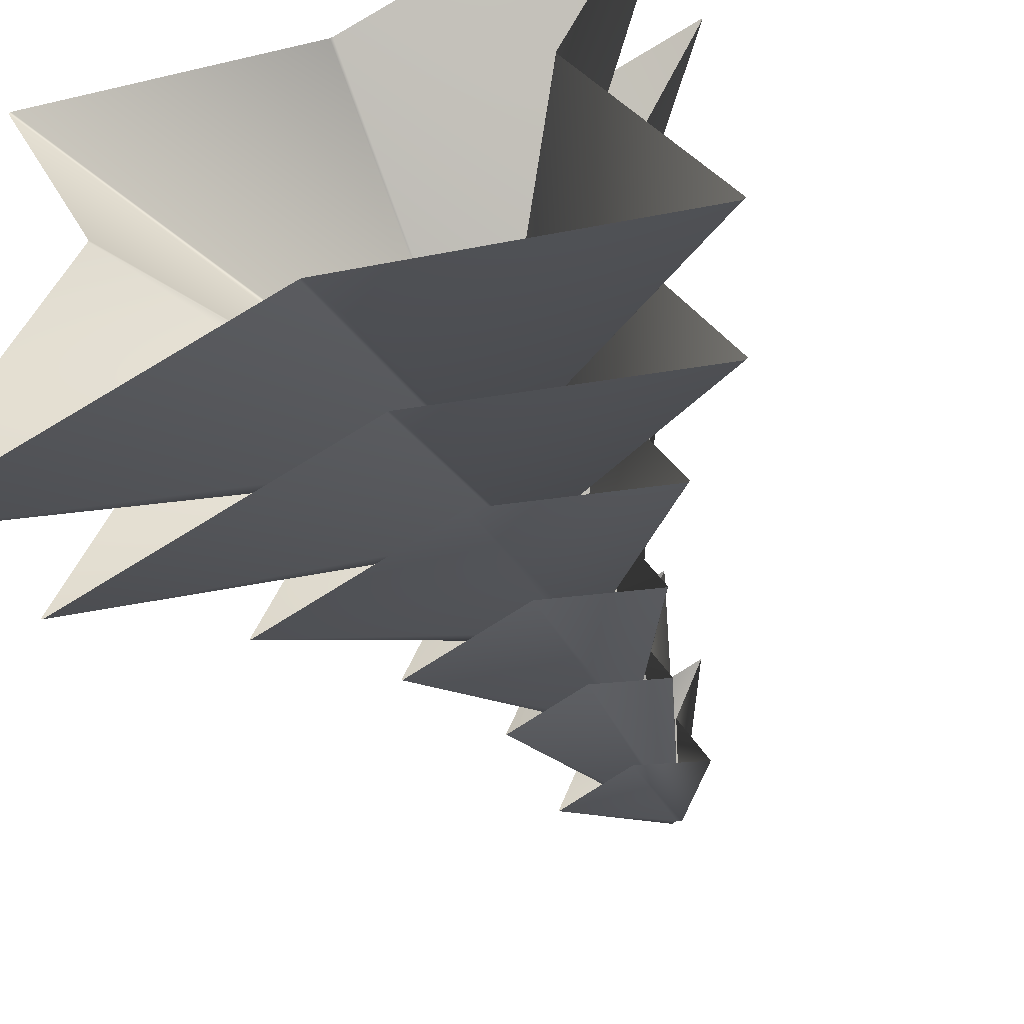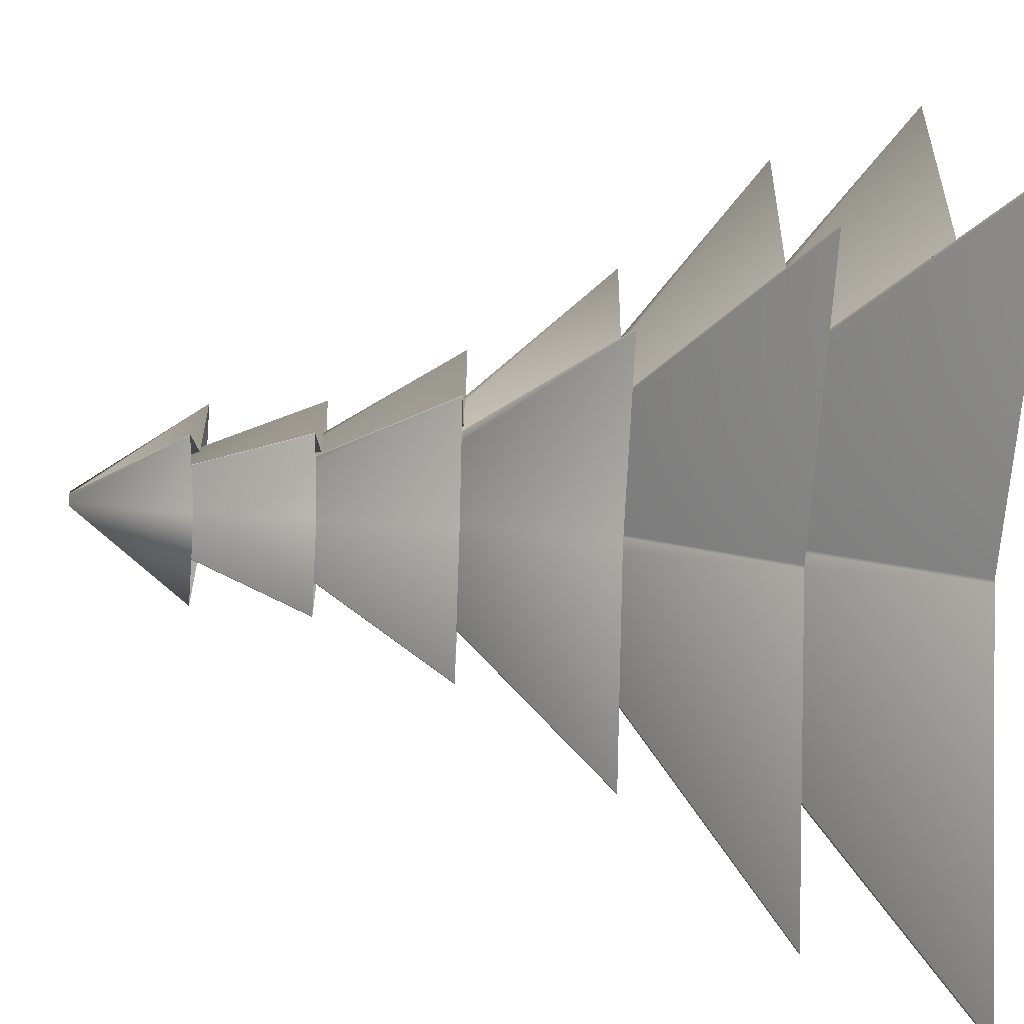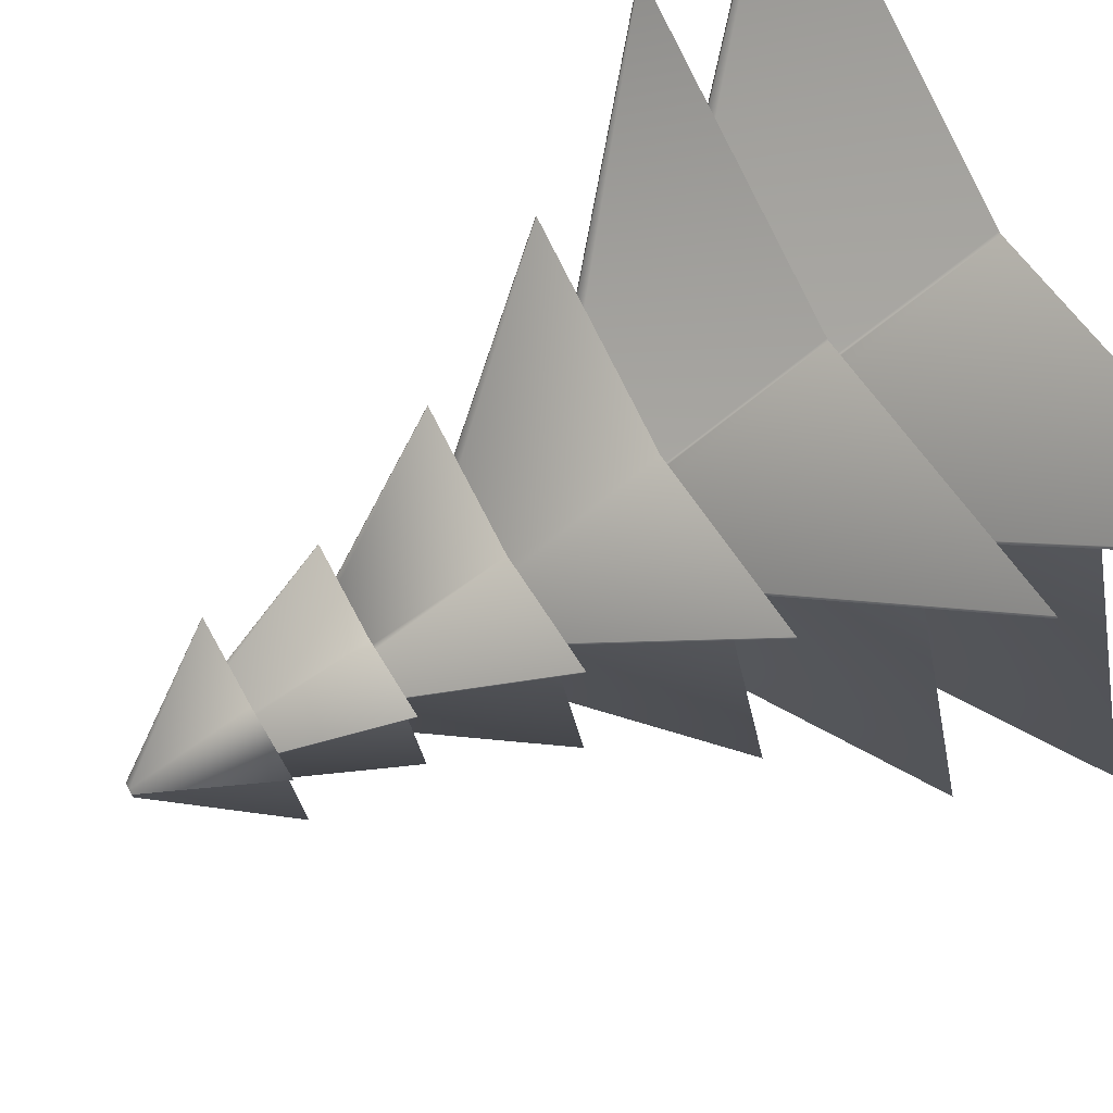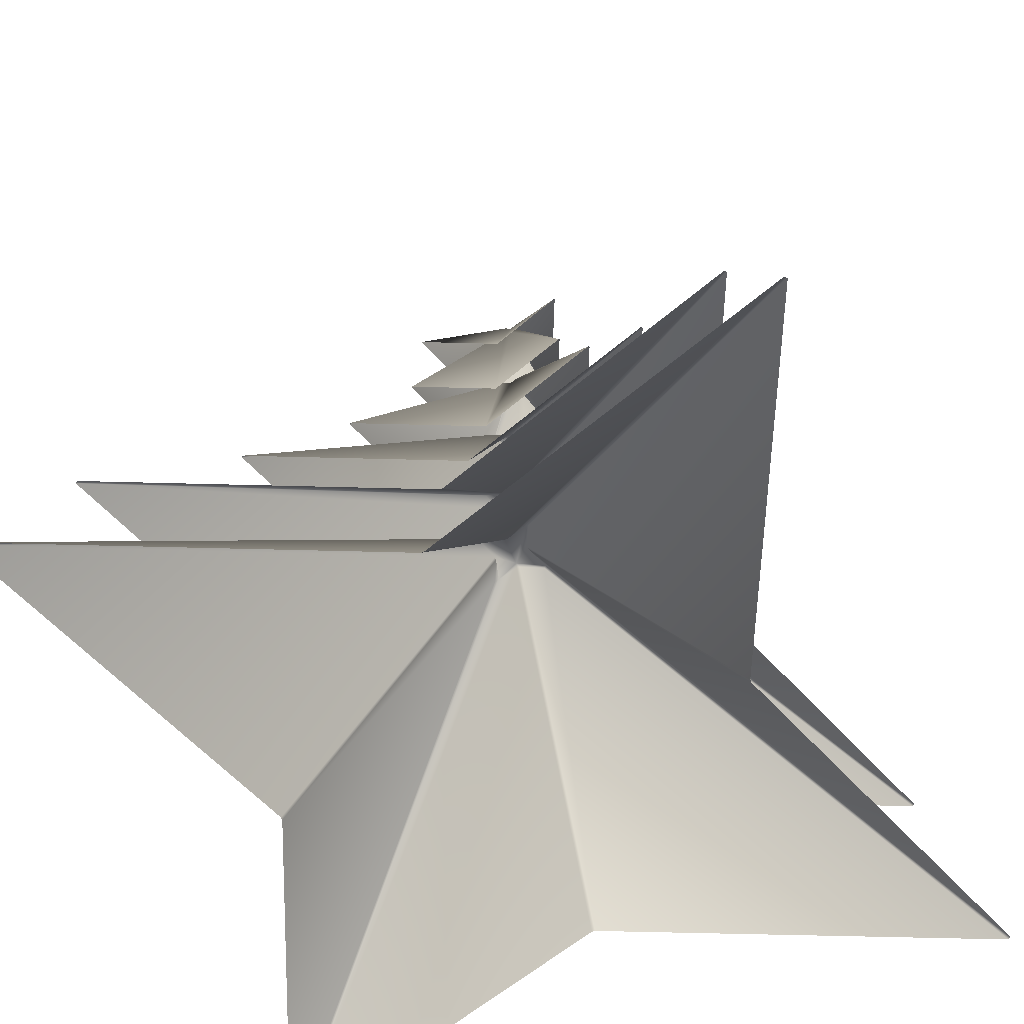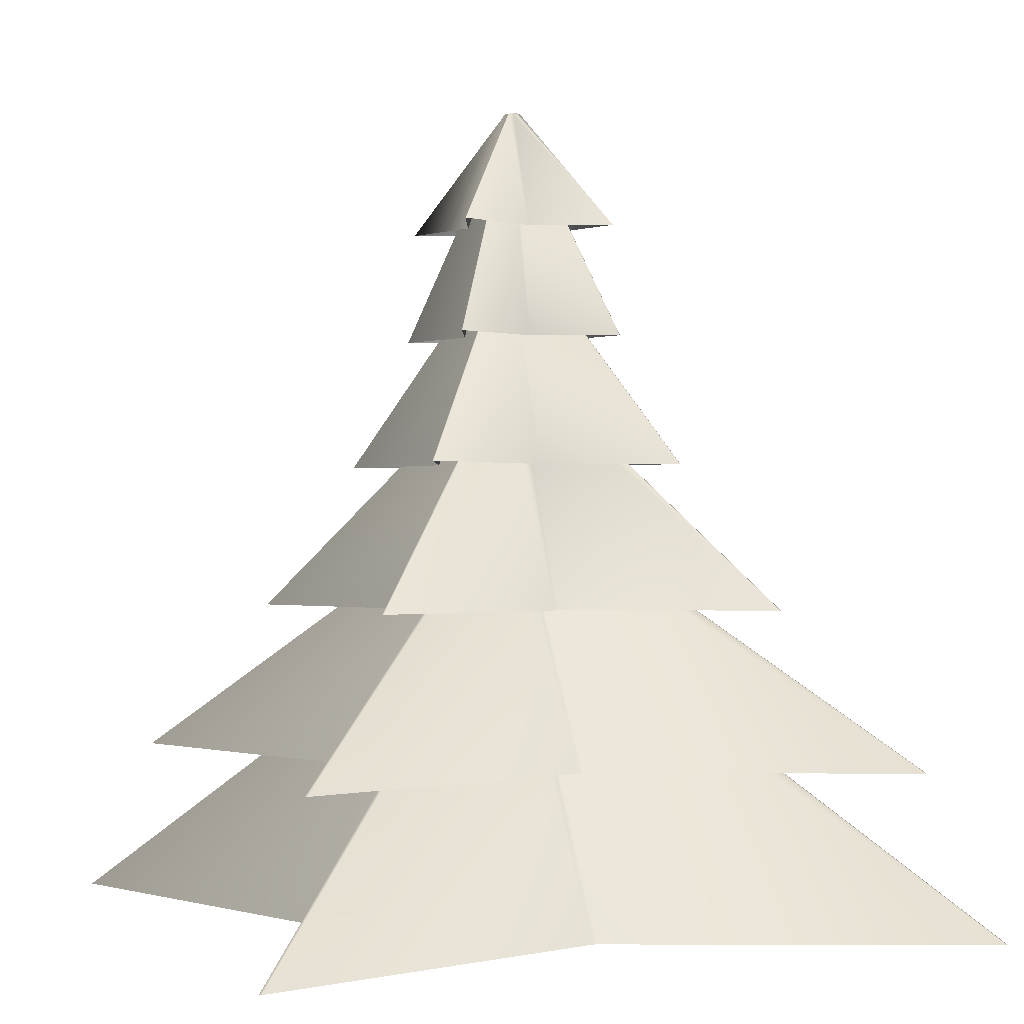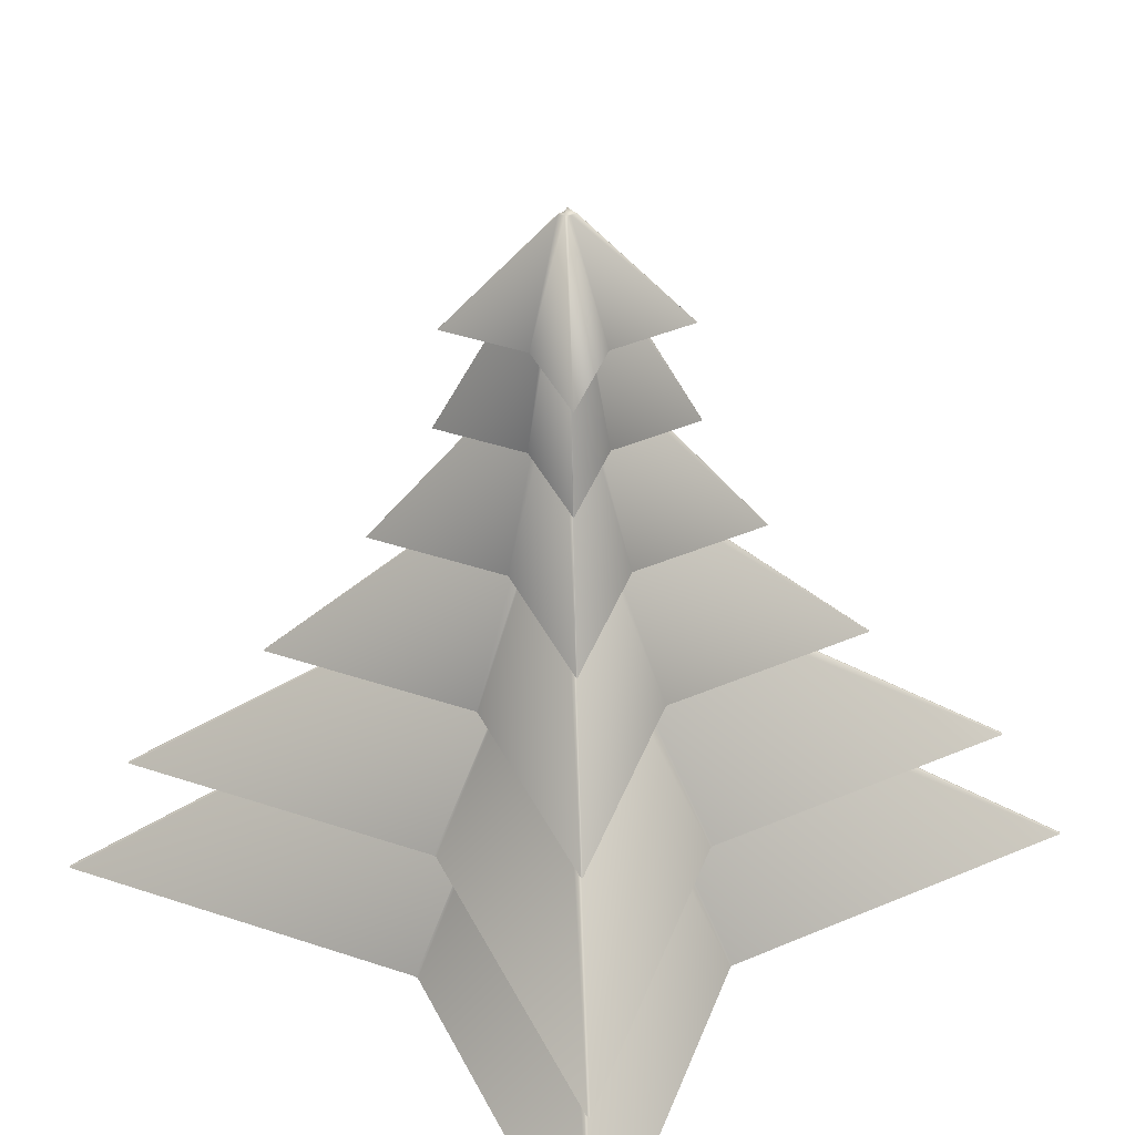
<metadata>
{"format":"obj","ext":"obj","renderer":"f3d","projection":"perspective","resolution":1024,"background":"white","views":[{"elev":-55.3,"azim":23.8,"up":"+Z"},{"elev":-77.8,"azim":-91.8,"up":"+Z"},{"elev":73.0,"azim":-119.8,"up":"+Z"},{"elev":-58.9,"azim":20.0,"up":"+Y"},{"elev":-0.7,"azim":-110.7,"up":"+Y"},{"elev":44.7,"azim":132.5,"up":"+Y"}]}
</metadata>
<code>
v 1.291 9.077 11.32
v 1.3 9.077 11.32
v 0.09239 12.5 10.11
v 0.0775 12.52 10.11
v 0.05001 12.52 10.02
v 0.7872 9.077 10.02
v -1.304 9.077 8.713
v -1.313 9.077 8.721
v -0.1055 12.5 9.928
v -0.09745 12.5 9.92
v -0.06263 12.52 10.02
v -0.006473 12.51 9.961
v -0.006543 9.077 9.225
v -1.313 9.077 11.32
v -1.304 9.077 11.32
v -0.09745 12.5 10.12
v -0.1055 12.5 10.11
v -0.006635 12.51 10.08
v -0.8003 9.077 10.02
v -0.006545 9.077 10.81
v 0.08511 12.51 9.936
v 0.0824 12.5 9.921
v 1.299 9.077 8.722
v 1.29 9.077 8.713
v 3.133 4.819 13.18
v 3.154 4.819 13.16
v 0.2328 8.573 10.24
v 0.1967 8.594 10.24
v 0.06854 8.598 10
v -0.006762 8.588 10.16
v 0.1467 8.572 10.03
v 0.1466 8.572 10
v 1.919 4.819 10.03
v 1.919 4.819 10
v -3.147 4.819 6.859
v -3.167 4.819 6.879
v -0.246 8.572 9.799
v -0.1598 8.572 10
v -0.2095 8.594 9.796
v -0.006375 8.587 9.878
v -0.006543 4.819 8.099
v -3.167 4.819 13.16
v -3.147 4.819 13.18
v -0.2265 8.572 10.26
v -0.246 8.572 10.24
v -0.2097 8.594 10.22
v -0.1597 8.572 10.03
v -1.932 4.819 10
v -1.932 4.819 10.03
v -0.006546 4.819 11.94
v 0.2309 8.571 9.804
v 0.2087 8.571 9.781
v 3.152 4.819 6.882
v 3.13 4.819 6.86
v 1.996 7.059 12.03
v 2.009 7.059 12.02
v 0.1461 10.48 10.16
v 0.1231 10.5 10.16
v 0.08281 10.49 10.02
v 1.218 7.059 10.02
v -2.009 7.059 8.004
v -2.022 7.059 8.016
v -0.1592 10.48 9.879
v -0.1468 10.48 9.866
v -0.006435 10.49 9.929
v -0.006544 7.059 8.794
v -2.022 7.059 12.02
v -2.009 7.059 12.03
v -0.1468 10.48 10.17
v -0.1486 10.5 10.15
v -0.006702 10.5 10.1
v -0.09353 10.5 10.02
v -1.231 7.059 10.02
v -0.006546 7.059 11.24
v 0.1348 10.5 9.892
v 0.1307 10.48 9.867
v 2.008 7.059 8.019
v 1.994 7.059 8.004
v 4.715 2.444 14.77
v 4.745 2.444 14.74
v 0.3533 6.527 10.35
v 0.2991 6.549 10.35
v -0.02758 6.549 10.23
v 0.01514 6.526 10.25
v 0.2091 6.549 10.04
v 0.2237 6.526 9.997
v 2.889 2.444 10.04
v 2.889 2.444 9.997
v -4.728 2.444 5.268
v -4.758 2.444 5.298
v -0.3665 6.526 9.688
v -0.237 6.526 9.997
v -0.3117 6.55 9.684
v -0.02823 6.526 9.789
v 0.01528 6.526 9.788
v 0.0148 2.444 7.123
v -0.02789 2.444 7.123
v -4.758 2.444 14.74
v -4.728 2.444 14.77
v -0.3372 6.526 10.38
v -0.3414 6.549 10.32
v -0.01159 6.552 9.841
v -0.2368 6.526 10.04
v -2.902 2.444 9.997
v -2.902 2.444 10.04
v -0.02789 2.444 12.91
v 0.0148 2.444 12.91
v 0.3504 6.525 9.695
v 0.317 6.525 9.662
v 4.743 2.444 5.303
v 4.709 2.444 5.27
v 5.559 -0 15.62
v 5.594 -0 15.58
v 0.4177 5.091 10.41
v 0.3537 5.119 10.41
v -0.03135 5.119 10.27
v 0.01902 5.09 10.29
v 0.2477 5.118 10.04
v 0.2649 5.09 9.993
v 3.407 -0 10.04
v 3.407 -0 9.994
v -5.572 0 4.418
v -5.607 0 4.454
v -0.4309 5.09 9.629
v -0.2782 5.09 9.993
v -0.3663 5.12 9.625
v -0.03211 5.09 9.747
v 0.01918 5.09 9.747
v 0.01862 0 6.605
v -0.03171 0 6.605
v -5.607 -0 15.58
v -5.572 -0 15.62
v -0.3963 5.09 10.44
v -0.4013 5.119 10.38
v -0.01249 5.122 9.809
v -0.278 5.09 10.04
v -3.42 -0 9.994
v -3.42 -0 10.04
v -0.03171 -0 13.43
v 0.01862 -0 13.43
v 0.4143 5.089 9.637
v 0.3749 5.089 9.598
v 5.592 0 4.46
v 5.552 0 4.421
v 1.201 10.81 11.23
v 1.209 10.81 11.23
v 0.08554 12.65 10.1
v 0.07167 12.66 10.1
v 0.04559 12.66 10.02
v 0.7322 10.81 10.02
v -1.215 10.81 8.803
v -1.222 10.81 8.811
v -0.09865 12.65 9.934
v -0.06042 12.66 10.02
v -0.08461 12.66 9.933
v -0.006478 12.65 9.965
v -0.006544 10.81 9.28
v -1.227 10.81 11.24
v -0.09589 12.66 10.11
v -0.00663 12.66 10.07
v -0.7453 10.81 10.02
v -0.006546 10.81 10.76
v 0.07974 12.66 9.932
v 1.214 10.81 8.798
f 1 2 3
f 1 3 4
f 4 11 18
f 4 3 5
f 7 8 9
f 7 9 10
f 10 11 5
f 10 5 12
f 14 15 16
f 14 16 17
f 11 16 18
f 9 8 19
f 9 19 11
f 18 20 1
f 18 1 4
f 11 19 14
f 11 14 17
f 4 5 11
f 3 2 6
f 3 6 5
f 12 13 7
f 12 7 10
f 16 15 20
f 16 20 18
f 11 10 9
f 11 17 16
f 22 21 23
f 22 23 24
f 12 5 21
f 12 21 22
f 5 6 23
f 5 23 21
f 22 24 13
f 22 13 12
f 25 26 27
f 25 27 28
f 28 29 30
f 28 27 31
f 28 31 29
f 32 31 33
f 32 33 34
f 35 36 37
f 35 37 39
f 39 37 38
f 39 29 40
f 42 43 44
f 42 44 45
f 46 44 30
f 46 30 29
f 45 46 47
f 39 46 29
f 47 38 48
f 47 48 49
f 37 36 48
f 37 48 38
f 30 50 25
f 30 25 28
f 47 49 42
f 47 42 45
f 27 26 33
f 27 33 31
f 40 41 35
f 40 35 39
f 44 43 50
f 44 50 30
f 29 31 32
f 46 45 44
f 39 38 47
f 39 47 46
f 29 51 52
f 52 51 53
f 52 53 54
f 29 32 51
f 40 29 52
f 32 34 53
f 32 53 51
f 52 54 41
f 52 41 40
f 55 56 57
f 55 57 58
f 58 57 59
f 58 59 71
f 61 62 63
f 61 63 64
f 64 72 71
f 64 71 65
f 67 68 69
f 67 69 70
f 70 69 71
f 70 71 72
f 63 62 73
f 63 73 72
f 71 74 55
f 71 55 58
f 72 73 67
f 72 67 70
f 57 56 60
f 57 60 59
f 65 66 61
f 65 61 64
f 69 68 74
f 69 74 71
f 72 64 63
f 76 75 77
f 76 77 78
f 71 59 75
f 65 71 75
f 65 75 76
f 59 60 77
f 59 77 75
f 76 78 66
f 76 66 65
f 79 80 81
f 79 81 82
f 82 83 84
f 82 81 85
f 86 85 87
f 86 87 88
f 89 90 91
f 89 91 93
f 93 91 92
f 93 102 94
f 94 95 96
f 94 96 97
f 98 99 100
f 98 100 101
f 101 100 83
f 101 102 103
f 103 92 104
f 103 104 105
f 84 83 106
f 84 106 107
f 91 90 104
f 91 104 92
f 84 107 79
f 84 79 82
f 103 105 98
f 103 98 101
f 82 85 102
f 82 102 83
f 81 80 87
f 81 87 85
f 94 97 89
f 94 89 93
f 83 102 101
f 100 99 106
f 100 106 83
f 102 95 94
f 93 92 103
f 93 103 102
f 102 108 109
f 109 108 110
f 109 110 111
f 85 86 108
f 85 108 102
f 95 102 109
f 86 88 110
f 86 110 108
f 109 111 96
f 109 96 95
f 112 113 114
f 112 114 115
f 115 116 117
f 115 114 118
f 119 118 120
f 119 120 121
f 122 123 124
f 122 124 126
f 126 124 125
f 126 135 127
f 127 128 129
f 127 129 130
f 131 132 133
f 131 133 134
f 134 133 116
f 134 135 136
f 136 125 137
f 136 137 138
f 117 116 139
f 117 139 140
f 124 123 137
f 124 137 125
f 117 140 112
f 117 112 115
f 136 138 131
f 136 131 134
f 115 118 135
f 115 135 116
f 114 113 120
f 114 120 118
f 127 130 122
f 127 122 126
f 116 135 134
f 133 132 139
f 133 139 116
f 135 128 127
f 126 125 136
f 126 136 135
f 135 141 142
f 142 141 143
f 142 143 144
f 118 119 141
f 118 141 135
f 128 135 142
f 119 121 143
f 119 143 141
f 142 144 129
f 142 129 128
f 145 146 147
f 145 147 148
f 148 149 160
f 148 147 149
f 151 152 153
f 151 153 155
f 155 153 154
f 155 149 156
f 159 160 149
f 155 159 149
f 153 152 161
f 153 161 154
f 160 162 145
f 160 145 148
f 154 161 158
f 154 158 159
f 147 146 150
f 147 150 149
f 156 157 151
f 156 151 155
f 159 158 162
f 159 162 160
f 155 154 159
f 156 149 163
f 149 150 164
f 149 164 163
f 163 164 157
f 163 157 156

</code>
